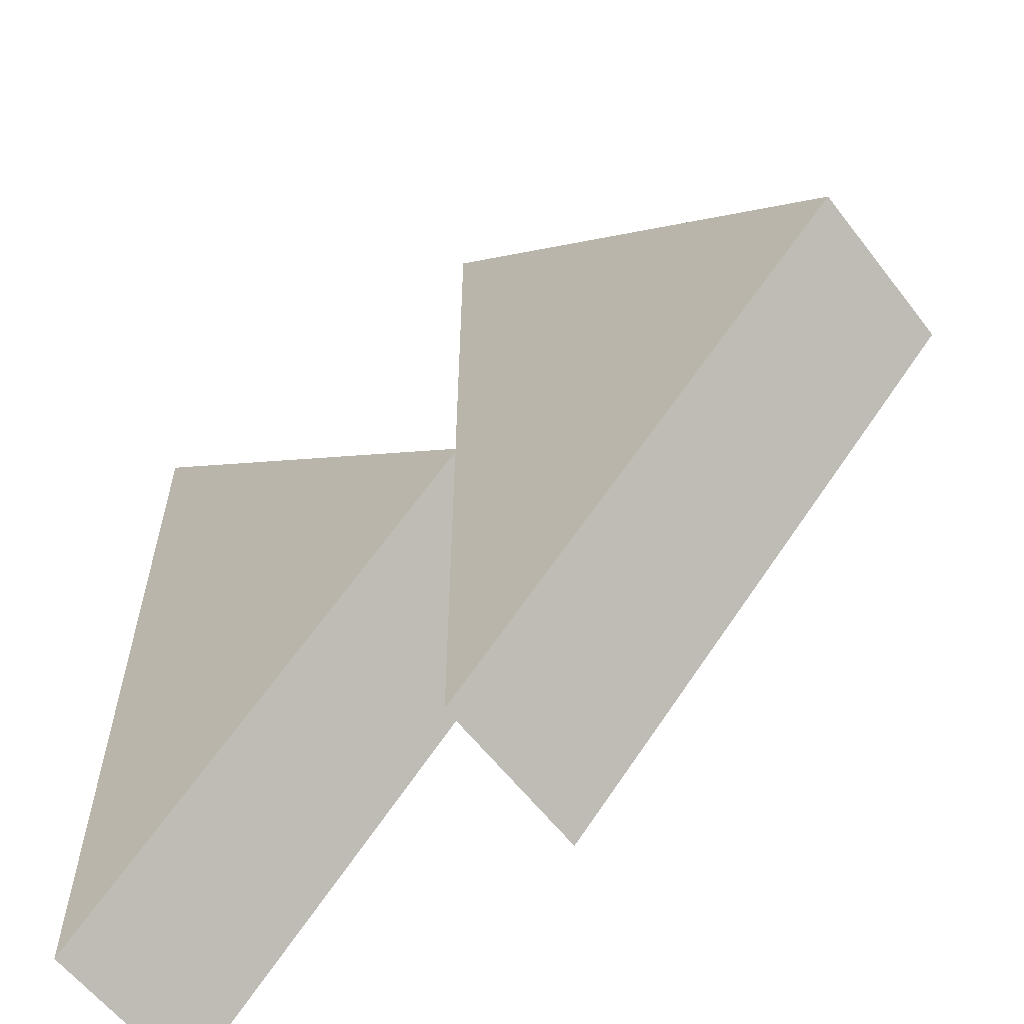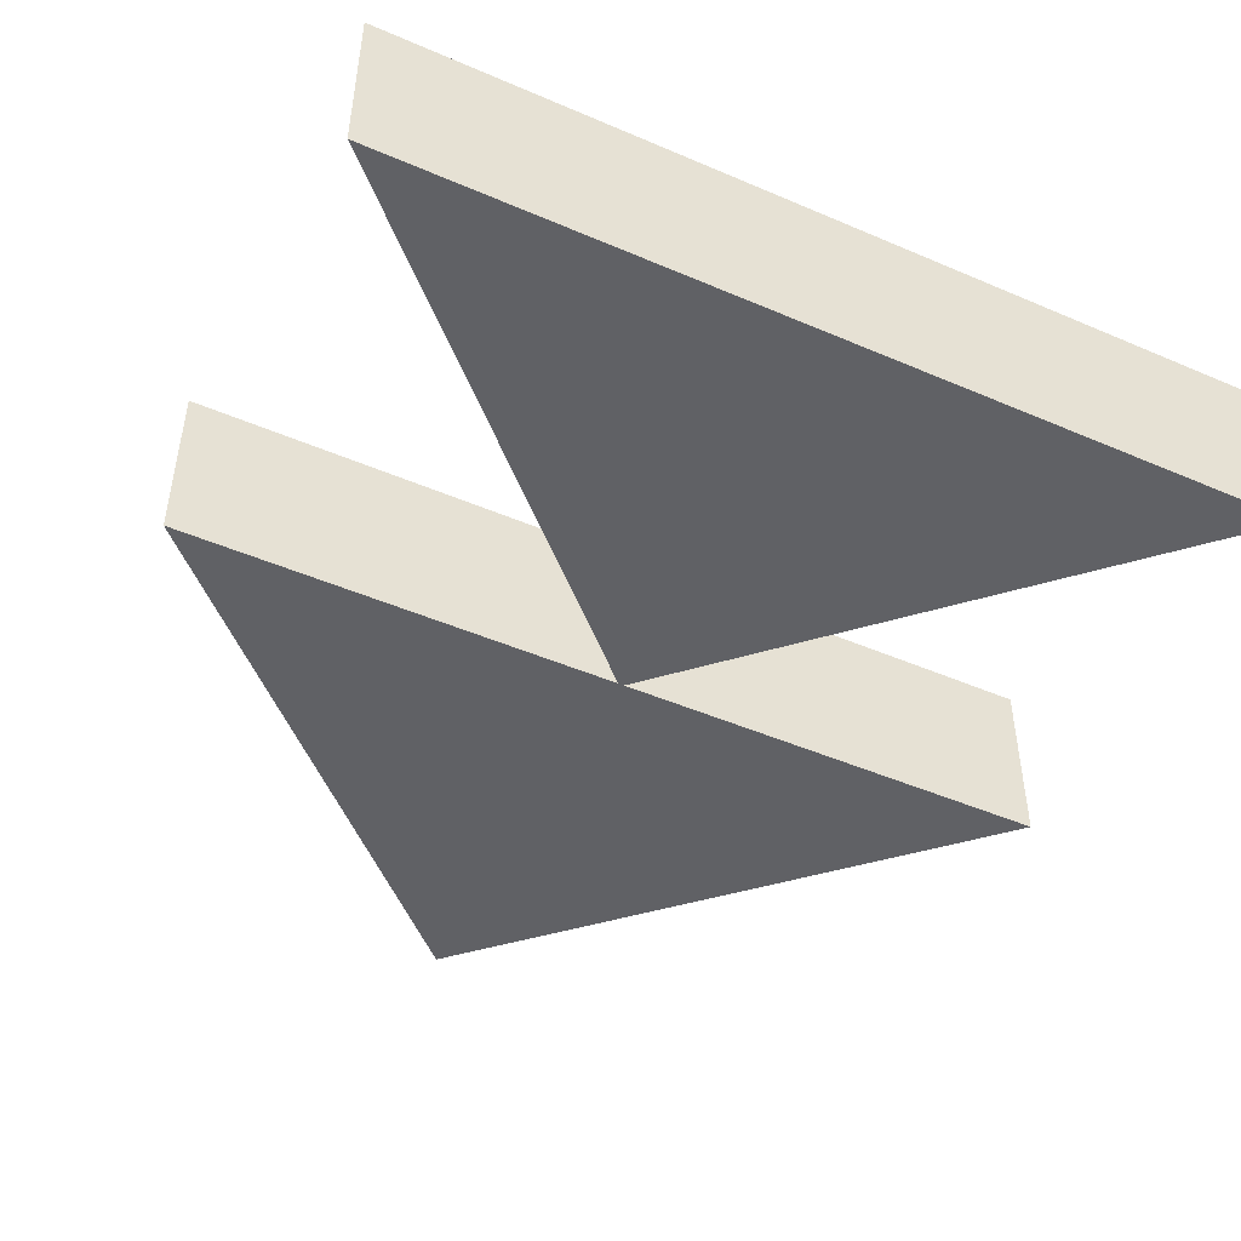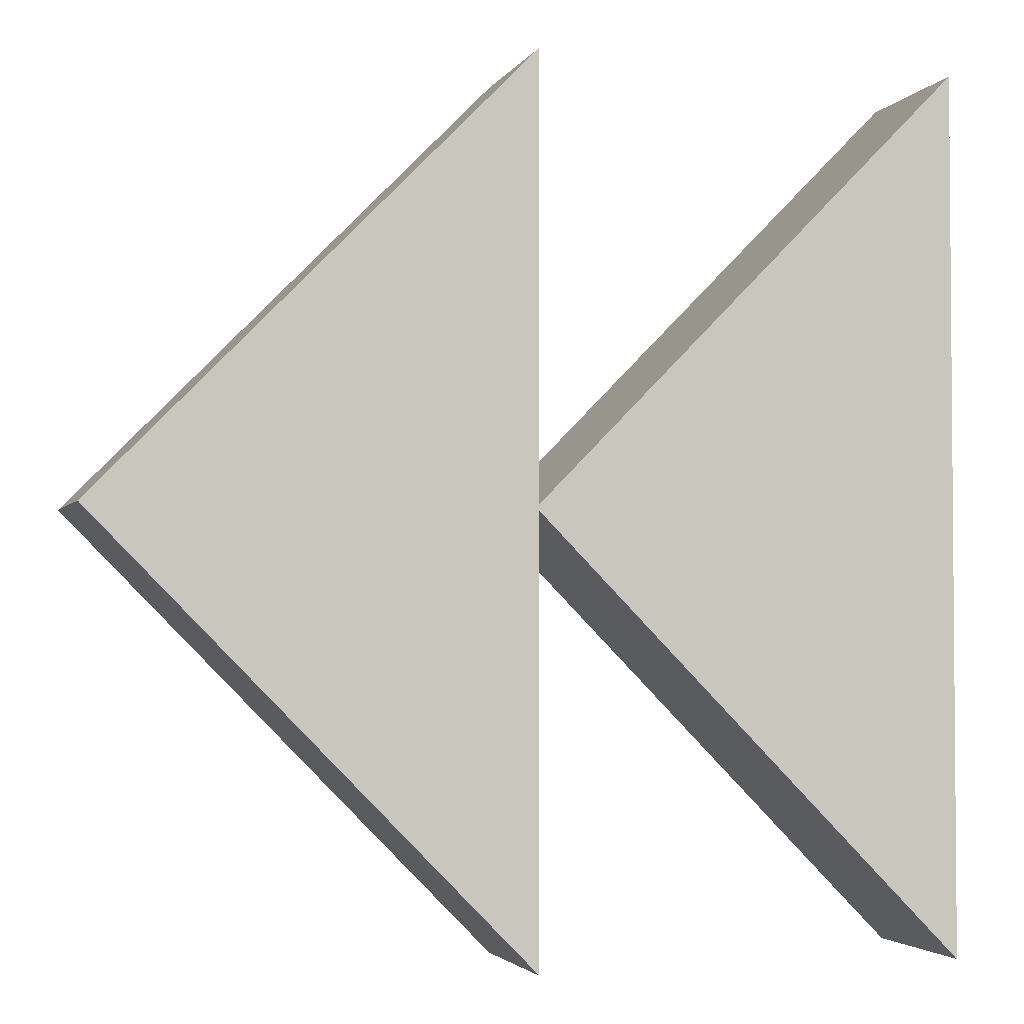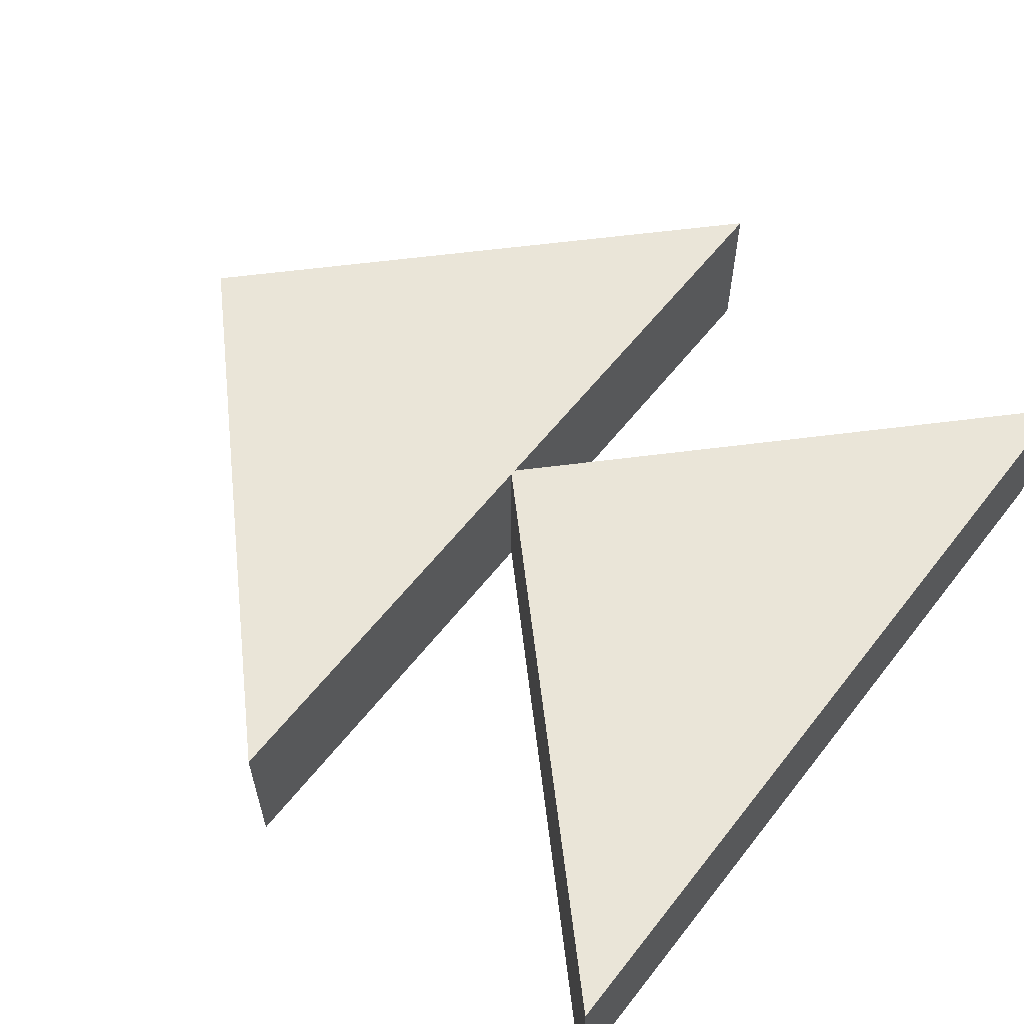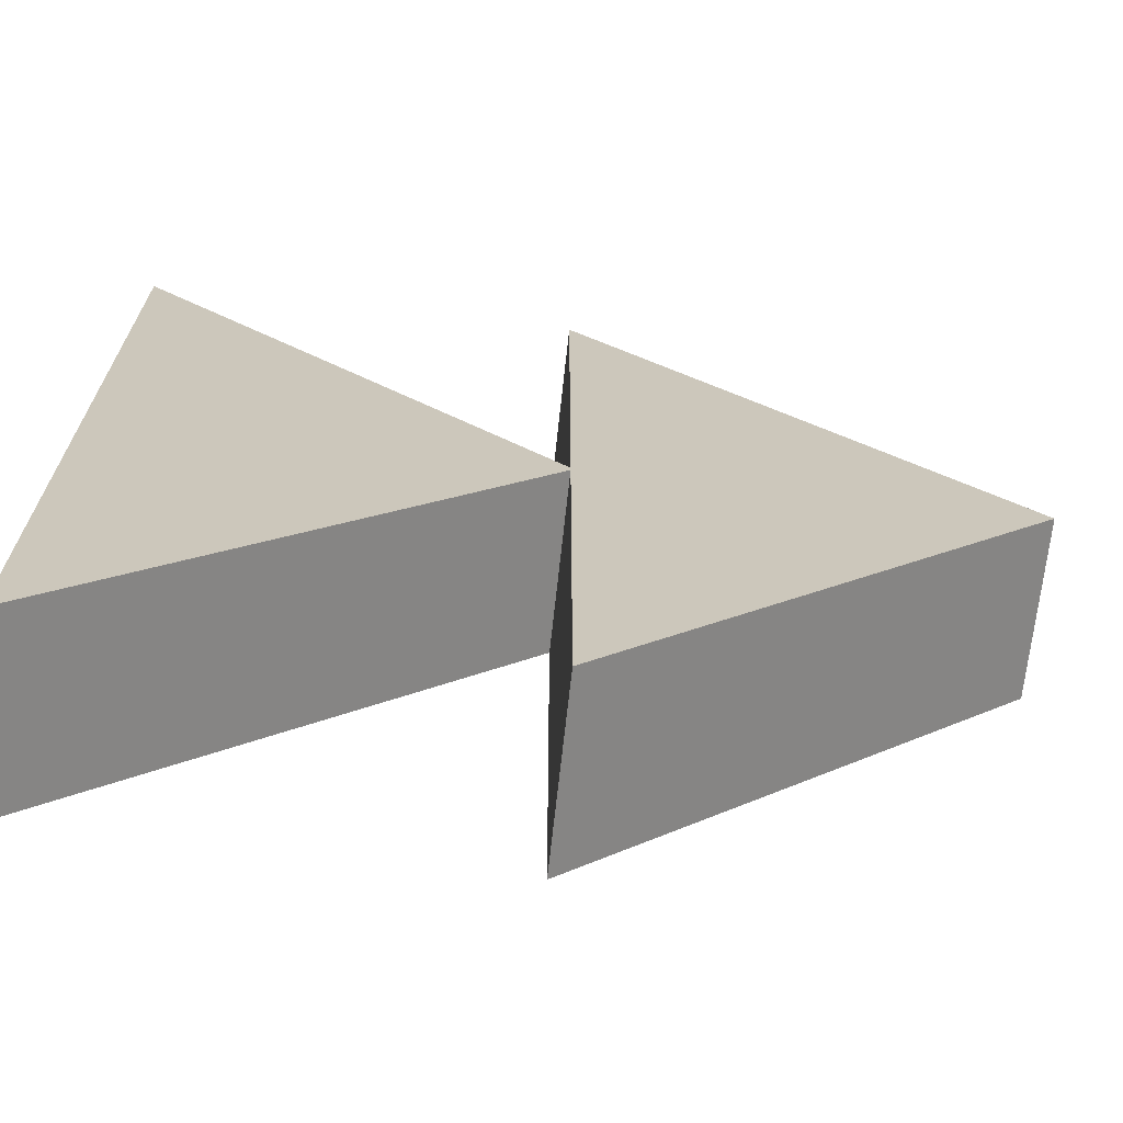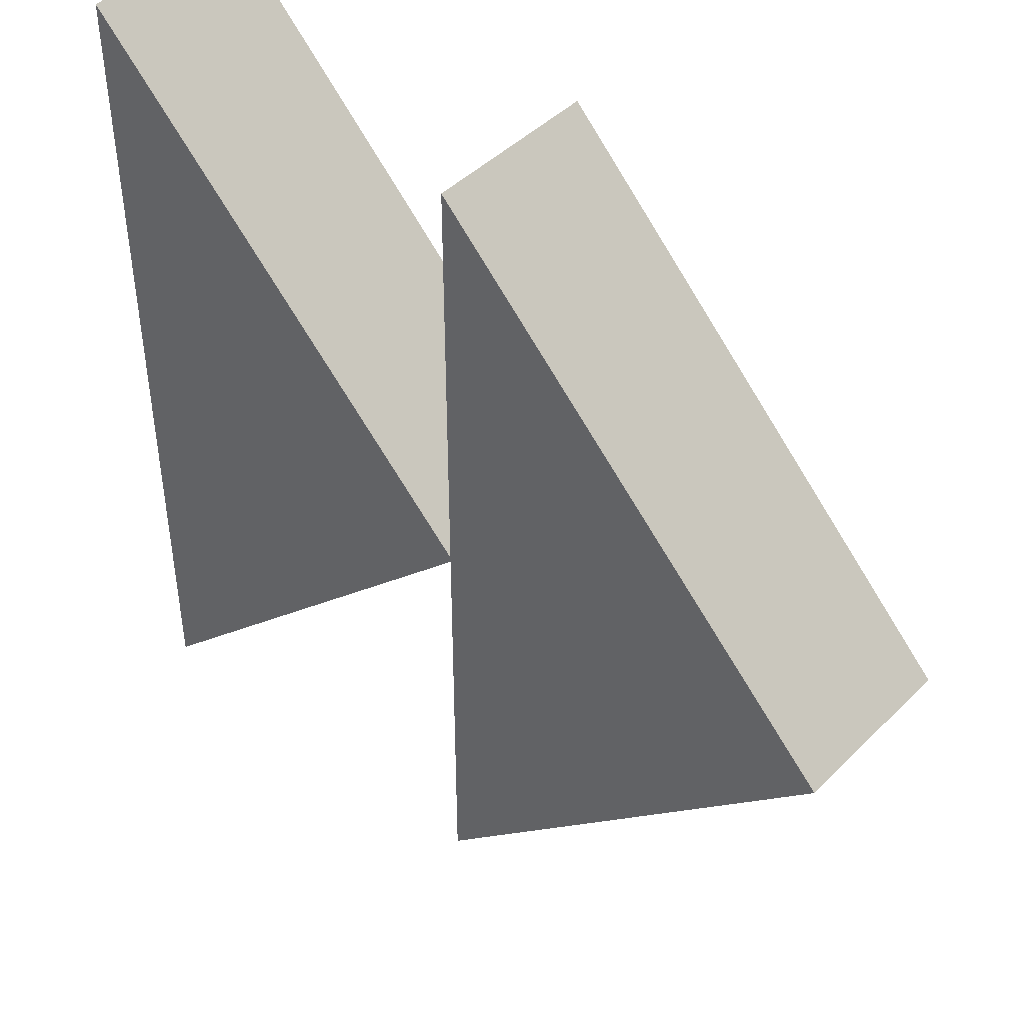
<metadata>
{"format":"obj","ext":"obj","renderer":"f3d","projection":"perspective","resolution":1024,"background":"white","views":[{"elev":-60.1,"azim":37.5,"up":"+Y"},{"elev":-47.4,"azim":-115.8,"up":"+Z"},{"elev":-2.9,"azim":163.9,"up":"+Y"},{"elev":59.6,"azim":-142.1,"up":"+Z"},{"elev":-68.9,"azim":-6.2,"up":"+Y"},{"elev":44.8,"azim":41.3,"up":"+Y"}]}
</metadata>
<code>
v -0.001616 -0.5 -0.1
v -0.001616 -0.5 0.1
v -0.001616 0.5 -0.1
v -0.001616 0.5 0.1
v 0.4905 0 -0.1
v 0.4905 0 0.1
v -0.4905 -0.5 -0.1
v -0.4905 -0.5 0.1
v -0.4905 0.5 -0.1
v -0.4905 0.5 0.1
v 0.001617 0 -0.1
v 0.001617 0 0.1
f 1 2 4 3
f 3 4 6 5
f 5 6 2 1
f 2 6 4
f 5 1 3
f 7 8 10 9
f 9 10 12 11
f 11 12 8 7
f 8 12 10
f 11 7 9

</code>
